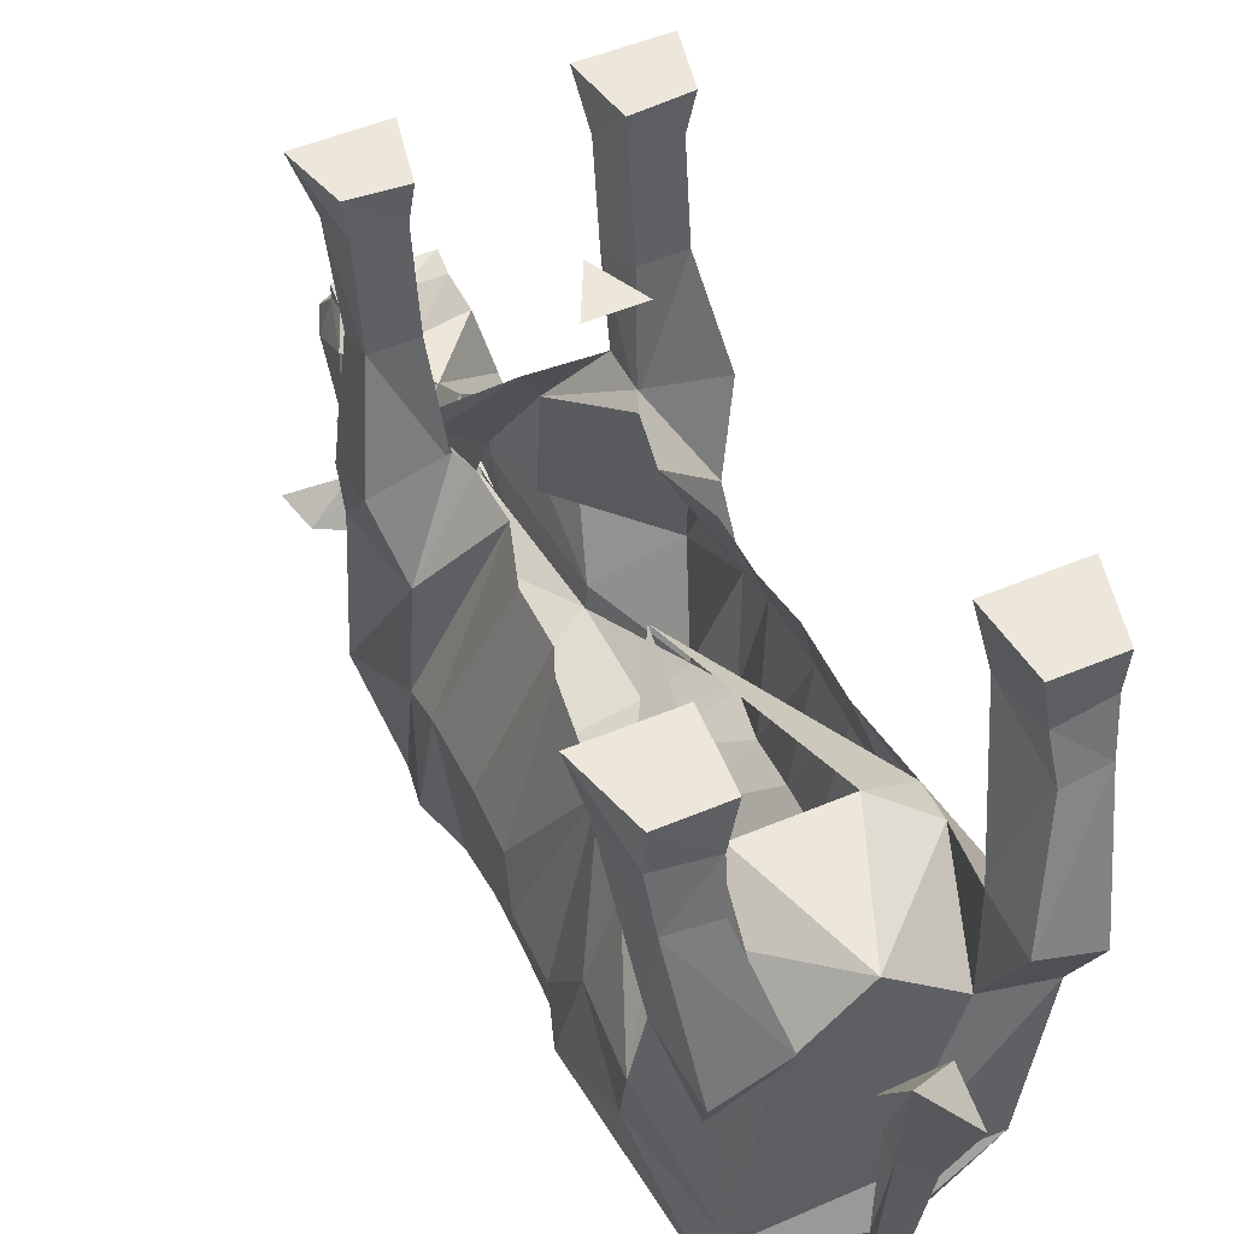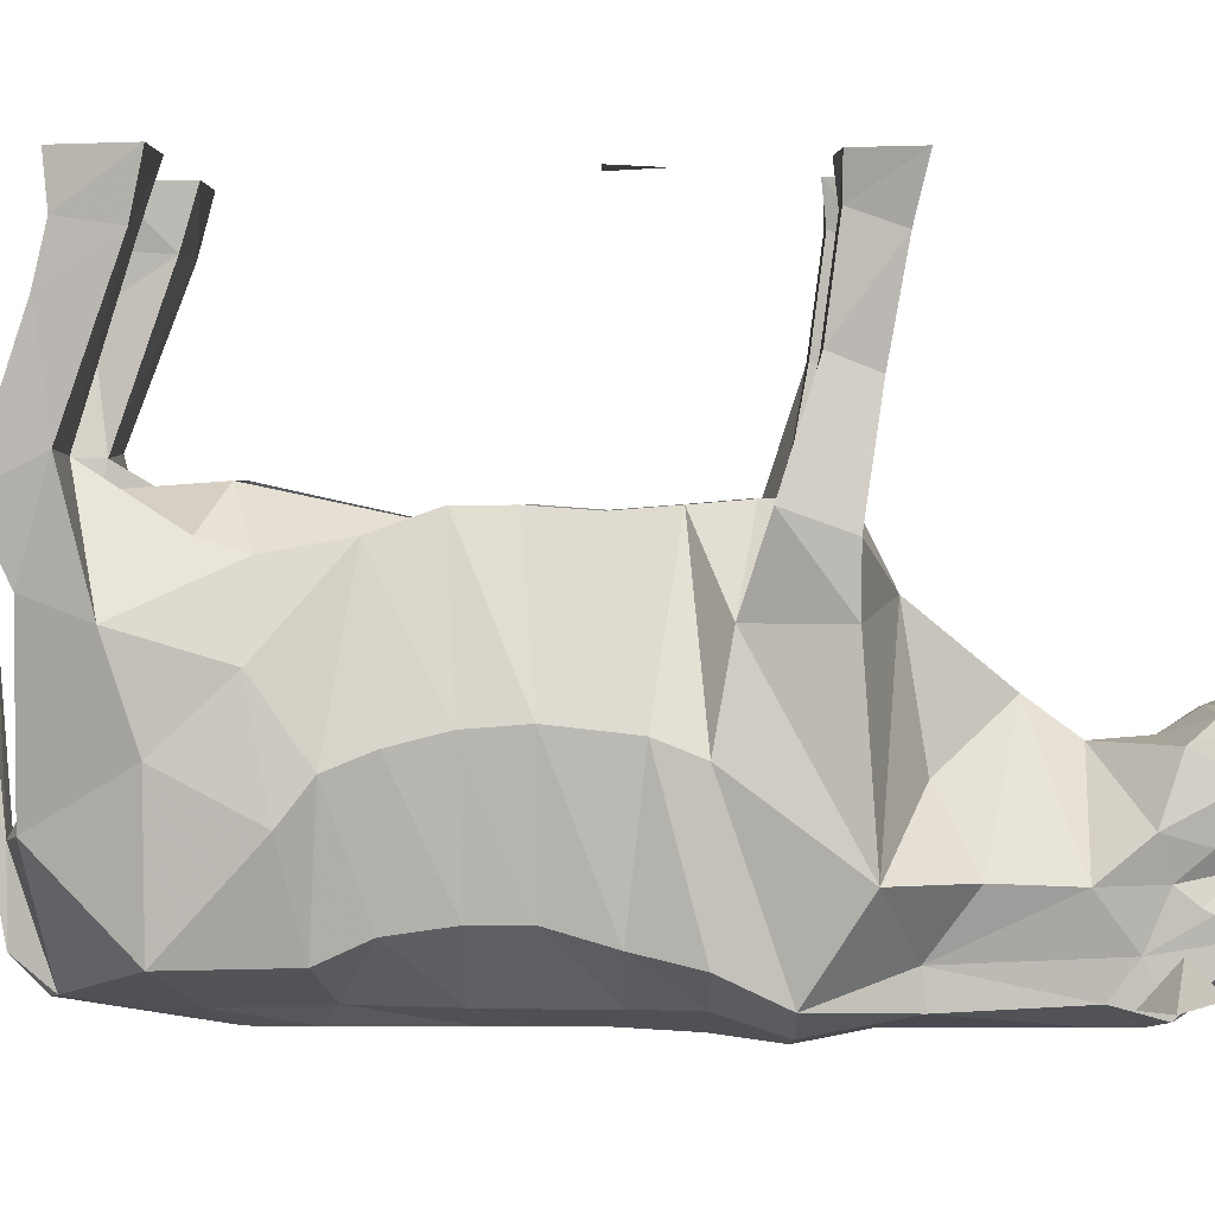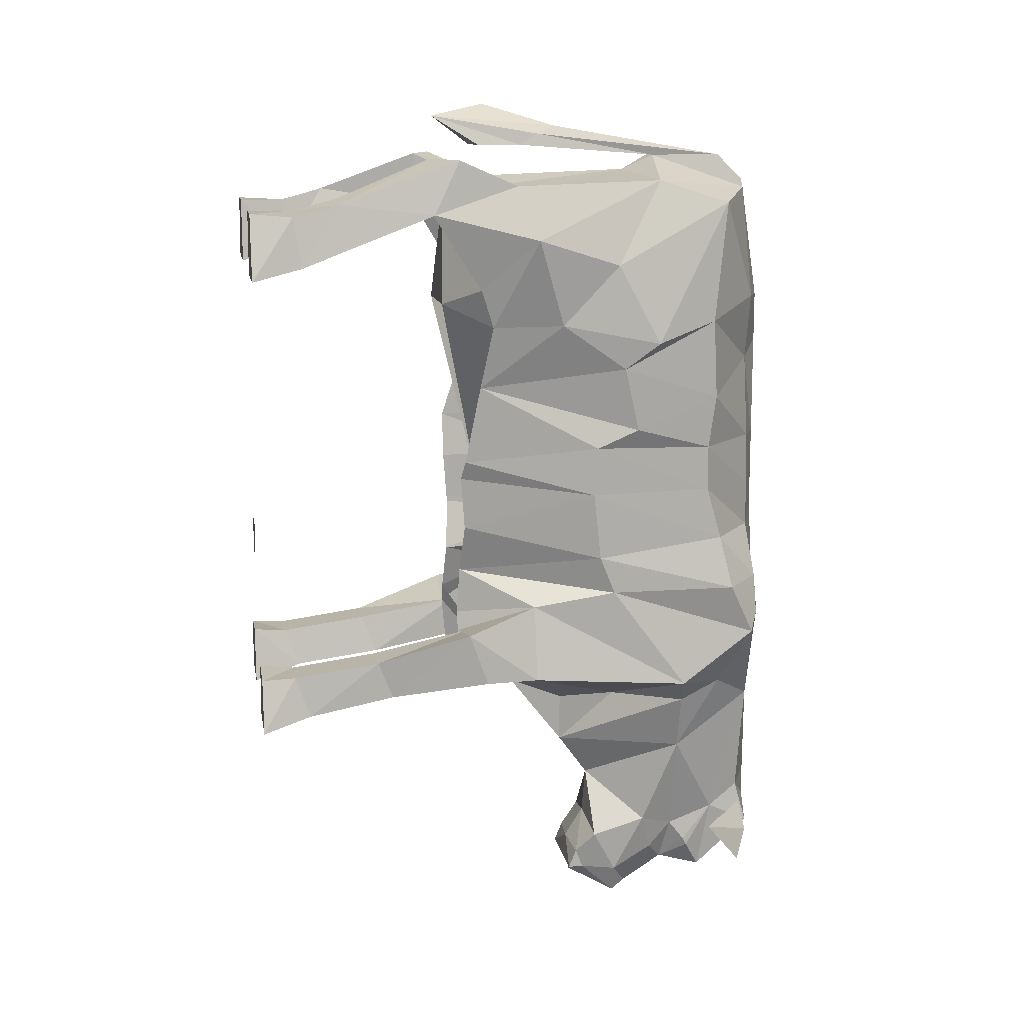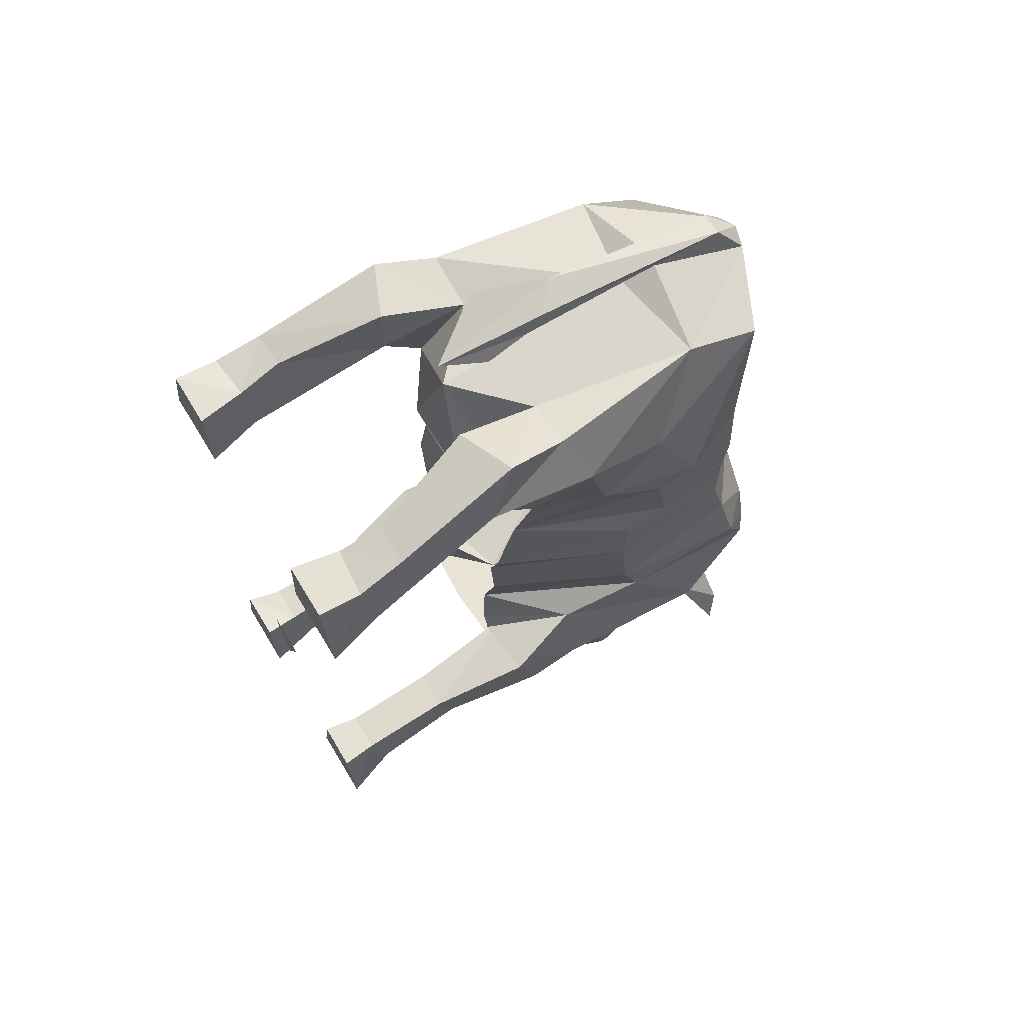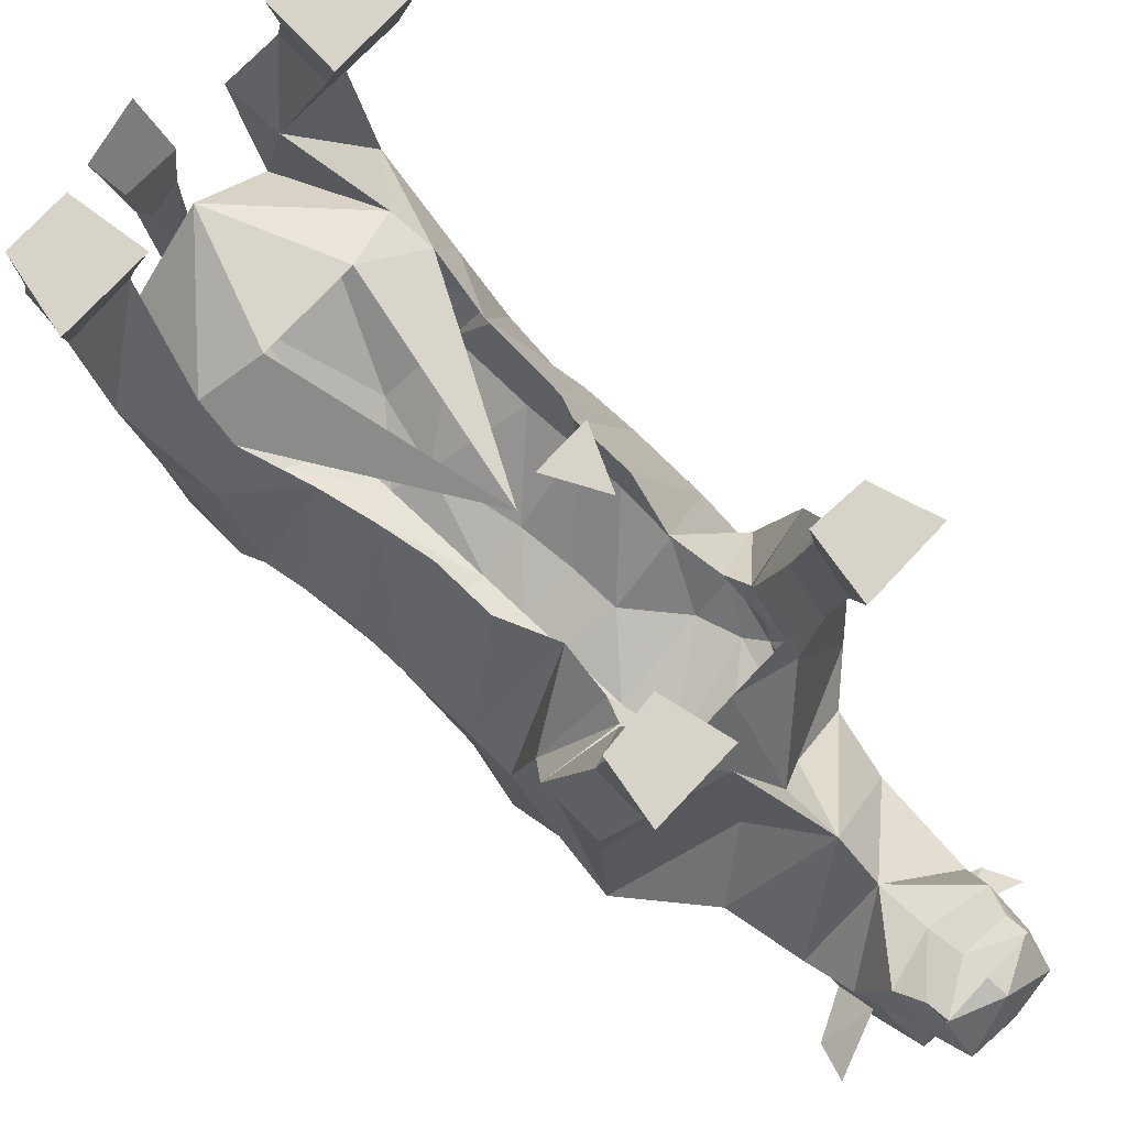
<metadata>
{"format":"obj","ext":"obj","renderer":"f3d","projection":"perspective","resolution":1024,"background":"white","views":[{"elev":51.3,"azim":-24.6,"up":"+Y"},{"elev":2.0,"azim":90.8,"up":"+Y"},{"elev":12.7,"azim":-99.9,"up":"+Z"},{"elev":64.2,"azim":-121.1,"up":"+Z"},{"elev":76.2,"azim":133.3,"up":"+Y"}]}
</metadata>
<code>
v -0.3594 -1.102 0.7266
v -0.3281 -0.9531 0.7266
v -0.3281 -0.9844 0.8125
v -0.3516 -1.141 0.7656
v -0.3516 -1.352 0.7031
v -0.4141 -1.055 0.7266
v -0.4297 -0.9609 0.7266
v -0.4219 -0.8594 0.7891
v -0.4062 -1.094 0.75
v -0.3984 -1.5 0.7031
v -0.3516 -1.5 0.7031
v -0.3359 -1.555 0.6328
v -0.1797 -1.328 0.6562
v -0.375 -1.289 0.6719
v -0.3984 -1.352 0.7031
v -0.4141 -1.555 0.6328
v -0.375 -1.562 0.6484
v -0.375 -1.602 0.3906
v -0.2812 -1.562 0.4297
v -0.125 -1.492 0.4844
v -0.1094 -1.227 0.4844
v -0.1016 -1.055 0.5391
v -0.1328 -1.016 0.6484
v -0.2422 -1.016 0.625
v -0.1797 -0.9453 0.4297
v -0.1719 -0.9688 0.3516
v -0.1172 -1.109 0.3594
v -0.2031 -0.9453 0.2188
v -0.1094 -1.242 0.2656
v -0.1172 -1.211 0.1875
v -0.125 -1.188 0.09375
v -0.2188 -0.9062 0.1094
v -0.125 -1.18 -0.007812
v -0.2344 -0.9062 0.01562
v -0.2344 -0.9141 -0.09375
v -0.125 -1.195 -0.1484
v -0.2734 -0.9062 -0.1953
v -0.125 -1.227 -0.2266
v -0.1484 -1.055 -0.2578
v -0.2578 -0.8984 -0.2891
v -0.2422 -0.8984 -0.3281
v -0.3203 -1.023 -0.4766
v -0.2422 -0.9062 -0.4141
v -0.1094 -0.9453 -0.4141
v -0.1172 -1.055 -0.4141
v -0.1094 -1.383 -0.4375
v -0.3125 -1.266 -0.5156
v -0.375 -1.156 -0.6406
v -0.375 -1.156 -0.5391
v -0.375 -0.8984 -0.4141
v -0.1484 -0.5312 -0.3906
v -0.1328 -0.5625 -0.4766
v -0.1094 -0.4609 -0.5
v -0.1328 -0.4609 -0.3906
v -0.2266 -0.5312 -0.3906
v -0.1484 -0.7109 -0.3672
v -0.1484 -0.7422 -0.4453
v -0.2422 -0.7422 -0.4453
v -0.2422 -0.5625 -0.4688
v -0.2578 -0.4609 -0.5
v -0.2344 -0.4609 -0.3828
v -0.2266 -0.7109 -0.3672
v -0.2422 -0.9219 -0.3281
v -0.1094 -0.9062 -0.3047
v -0.6406 -0.4609 -0.5
v -0.6094 -0.5625 -0.4766
v -0.6016 -0.5312 -0.3906
v -0.6094 -0.4609 -0.3906
v -0.5156 -0.4609 -0.3828
v -0.4922 -0.4609 -0.5
v -0.5078 -0.5625 -0.4688
v -0.5078 -0.7422 -0.4453
v -0.6016 -0.7422 -0.4453
v -0.6016 -0.7109 -0.3672
v -0.5234 -0.5312 -0.3906
v -0.7031 -0.4609 0.4688
v -0.6797 -0.5625 0.4922
v -0.6641 -0.5469 0.5938
v -0.6641 -0.4609 0.6016
v -0.5547 -0.4609 0.6016
v -0.5469 -0.4609 0.4688
v -0.5547 -0.5625 0.5
v -0.5234 -0.8438 0.5938
v -0.6562 -0.8359 0.5938
v -0.6562 -0.6406 0.6172
v -0.5703 -0.5547 0.6016
v -0.08594 -0.5469 0.5938
v -0.07031 -0.5625 0.4922
v -0.05469 -0.4609 0.4688
v -0.08594 -0.4609 0.6016
v -0.1797 -0.5547 0.6016
v -0.09375 -0.6406 0.6172
v -0.1016 -0.8359 0.5938
v -0.2266 -0.8438 0.5938
v -0.1953 -0.5625 0.5
v -0.2109 -0.4609 0.4688
v -0.1953 -0.4609 0.6016
v -0.1719 -0.6406 0.625
v -0.2266 -0.8438 0.7031
v -0.1172 -0.8906 0.7031
v -0.125 -1.492 -0.2266
v -0.1484 -1.547 -0.3359
v -0.2188 -1.391 -0.5781
v -0.2422 -1.398 -0.7188
v -0.375 -1.219 -0.7266
v -0.5312 -1.398 -0.6172
v -0.5625 -1.398 -0.5
v -0.4375 -1.266 -0.5156
v -0.4922 -0.9766 -0.4375
v -0.5 -0.9062 -0.4141
v -0.6406 -0.9453 -0.4141
v -0.5078 -0.9219 -0.3281
v -0.5234 -0.7109 -0.3672
v -0.6406 -0.9062 -0.3047
v -0.6328 -1.055 -0.4141
v -0.6016 -1.055 -0.2578
v -0.5078 -0.8984 -0.3281
v -0.4922 -0.8984 -0.2891
v -0.2422 -1.5 -0.5
v -0.2734 -1.492 -0.7891
v -0.2734 -1.398 -0.8281
v -0.25 -1.328 -0.8047
v -0.2734 -1.219 -0.8438
v -0.375 -1.211 -0.8203
v -0.4844 -1.219 -0.8438
v -0.5 -1.328 -0.8047
v -0.4766 -1.398 -0.8281
v -0.4844 -1.492 -0.7891
v -0.5078 -1.562 -0.5078
v -0.5547 -1.484 -0.4609
v -0.6406 -1.383 -0.4375
v -0.2422 -1.562 -0.5078
v -0.2734 -1.555 -0.7422
v -0.2734 -1.578 -0.8281
v -0.2812 -1.469 -0.9375
v -0.2734 -1.438 -0.8828
v -0.2734 -1.43 -0.8672
v -0.3047 -1.383 -0.9219
v -0.2734 -1.352 -0.8828
v -0.2734 -1.266 -0.9297
v -0.2891 -1.195 -0.9297
v -0.2891 -1.18 -0.8906
v -0.375 -1.172 -0.8828
v -0.4609 -1.18 -0.8906
v -0.4609 -1.195 -0.9297
v -0.4844 -1.266 -0.9297
v -0.4766 -1.352 -0.8828
v -0.4453 -1.383 -0.9219
v -0.4844 -1.43 -0.8672
v -0.4844 -1.438 -0.8828
v -0.4688 -1.469 -0.9375
v -0.4844 -1.578 -0.8281
v -0.4766 -1.555 -0.7422
v -0.375 -1.602 -0.7422
v -0.375 -1.602 -0.4531
v -0.5781 -1.562 -0.2969
v -0.6016 -1.547 -0.3359
v -0.625 -1.227 -0.2266
v -0.4844 -0.9062 -0.1953
v -0.625 -1.195 -0.1484
v -0.5156 -0.9141 -0.09375
v -0.625 -1.18 -0.007812
v -0.5156 -0.9062 0.01562
v -0.5312 -0.9141 0.05469
v -0.625 -1.188 0.09375
v -0.5469 -0.9453 0.2188
v -0.6328 -1.273 0.1328
v -0.6406 -1.242 0.2656
v -0.6328 -1.109 0.3594
v -0.5781 -0.9688 0.3516
v -0.6562 -1.055 0.5391
v -0.5703 -0.9453 0.4297
v -0.5078 -1.016 0.625
v -0.5703 -1.328 0.6562
v -0.5781 -1.477 0.6094
v -0.4766 -1.562 0.3984
v -0.625 -1.492 -0.2266
v -0.6016 -1.469 -0.1172
v -0.6016 -1.438 -0.007812
v -0.6016 -1.438 0.08594
v -0.6016 -1.453 0.1953
v -0.6016 -1.445 0.3594
v -0.6562 -1.312 0.3203
v -0.6406 -1.227 0.4844
v -0.6094 -1.016 0.6484
v -0.375 -0.8906 0.625
v -0.4609 -0.875 0.3906
v -0.375 -0.9609 -0.007812
v -0.5547 -1.562 -0.2188
v -0.4766 -1.562 -0.1172
v -0.4766 -1.562 -0.02344
v -0.4688 -1.562 0.08594
v -0.4375 -1.562 0.2578
v -0.5781 -0.6406 0.625
v -0.5234 -0.8438 0.7031
v -0.6328 -0.8906 0.7031
v -0.1016 -1.312 0.3203
v -0.1562 -1.492 0.2812
v -0.3125 -1.562 0.2578
v -0.1562 -1.453 0.1953
v -0.1562 -1.438 0.08594
v -0.1562 -1.438 -0.007812
v -0.1484 -1.469 -0.1172
v -0.2578 -1.562 -0.2266
v -0.2266 -1.594 -0.3359
v -0.375 -1.602 -0.8047
v -0.375 -1.562 -0.8906
v -0.375 -1.445 -0.9453
v -0.1641 -1.531 -0.8828
v -0.1875 -1.555 -0.8203
v -0.2812 -1.547 -0.8281
v -0.2734 -1.562 -0.7812
v -0.2734 -1.492 -0.8438
v -0.4688 -1.547 -0.8281
v -0.5625 -1.555 -0.8203
v -0.5859 -1.531 -0.8828
v -0.4844 -1.492 -0.8438
v -0.4766 -1.562 -0.7812
v -0.375 -1.398 -0.9375
v -0.375 -1.305 -0.9922
v -0.3047 -1.297 -0.9766
v -0.2891 -1.266 -0.9922
v -0.375 -1.18 -0.9688
v -0.375 -1.172 -0.9297
v -0.2891 -1.164 -0.9297
v -0.375 -1.164 -0.9297
v -0.4609 -1.164 -0.9297
v -0.4609 -1.266 -0.9922
v -0.4453 -1.297 -0.9766
v -0.375 -1.266 -1
v -0.3359 -0.4609 -0.08594
v -0.4297 -0.4609 -0.08594
v -0.3828 -0.4609 -0.1797
v -0.375 -1.602 0.2891
v -0.375 -1.602 0.07812
v -0.375 -1.602 -0.007812
v -0.2812 -1.562 0.08594
v -0.2734 -1.562 -0.02344
v -0.2734 -1.562 -0.1172
v -0.375 -1.609 -0.2266
v -0.375 -1.625 -0.3359
v -0.375 -1.602 -0.09375
v -0.2812 -0.875 0.3906
f 1 2 3
f 1 3 4
f 1 4 5
f 1 5 6
f 1 6 2
f 2 6 7
f 2 7 8
f 2 8 3
f 3 8 4
f 4 8 9
f 4 9 10
f 4 10 11
f 4 11 5
f 5 11 12
f 5 15 6
f 6 15 9
f 6 9 8
f 6 8 7
f 15 10 9
f 10 15 16
f 10 16 17
f 10 17 11
f 11 17 12
f 5 12 13
f 5 13 14
f 12 17 18
f 12 18 19
f 12 19 20
f 12 20 13
f 13 20 21
f 13 21 22
f 13 22 23
f 13 23 14
f 14 23 24
f 28 29 30
f 28 30 31
f 28 31 32
f 32 31 33
f 32 33 34
f 34 33 35
f 35 33 36
f 42 48 49
f 42 49 50
f 92 98 99
f 92 99 100
f 92 100 93
f 93 100 23
f 93 23 22
f 48 106 107
f 48 107 108
f 48 108 49
f 49 108 109
f 49 109 50
f 50 109 110
f 106 129 130
f 106 130 107
f 107 130 131
f 107 131 108
f 108 131 109
f 129 155 156
f 129 156 157
f 129 157 130
f 130 157 131
f 161 160 162
f 161 162 163
f 163 162 164
f 164 162 165
f 170 169 171
f 170 171 172
f 16 175 176
f 16 176 18
f 16 18 17
f 160 178 162
f 162 178 179
f 162 179 165
f 165 179 180
f 165 180 167
f 167 180 181
f 169 183 184
f 169 184 171
f 171 184 174
f 171 83 172
f 178 189 190
f 178 190 179
f 179 190 191
f 179 191 180
f 180 191 192
f 180 192 181
f 181 192 193
f 182 176 175
f 182 175 183
f 183 175 184
f 184 175 174
f 100 24 23
f 24 100 99
f 29 200 30
f 30 200 201
f 30 201 31
f 31 201 202
f 31 202 33
f 33 202 203
f 33 203 36
f 36 203 101
f 101 203 204
f 101 204 205
f 234 193 235
f 234 235 199
f 235 193 192
f 235 192 236
f 235 236 237
f 235 237 199
f 199 237 200
f 200 237 201
f 201 237 238
f 201 238 202
f 202 238 239
f 202 239 203
f 203 239 204
f 204 239 240
f 204 240 241
f 204 241 205
f 205 241 155
f 155 241 156
f 156 241 189
f 189 241 240
f 189 240 190
f 190 240 242
f 190 242 191
f 191 242 236
f 191 236 192
f 242 238 236
f 236 238 237
f 239 238 242
f 239 242 240
f 5 14 15
f 14 24 25
f 14 25 26
f 26 25 22
f 26 22 27
f 26 27 28
f 28 27 29
f 42 47 48
f 42 50 43
f 51 55 56
f 51 56 52
f 52 56 57
f 52 57 58
f 52 58 59
f 55 59 62
f 55 62 56
f 56 62 63
f 56 63 64
f 56 64 57
f 57 64 44
f 57 44 58
f 58 44 43
f 58 43 63
f 58 63 62
f 58 62 59
f 87 91 92
f 87 92 88
f 88 92 93
f 88 93 94
f 88 94 95
f 91 95 98
f 91 98 92
f 93 22 94
f 94 22 25
f 94 25 24
f 94 24 99
f 94 99 98
f 94 98 95
f 47 103 48
f 48 103 104
f 48 104 105
f 48 105 106
f 110 109 111
f 114 111 115
f 114 115 116
f 114 116 117
f 117 116 118
f 117 118 109
f 117 109 110
f 103 119 104
f 104 119 120
f 105 126 106
f 106 126 127
f 106 127 128
f 106 128 129
f 109 131 115
f 109 115 111
f 119 132 133
f 119 133 120
f 128 153 129
f 129 153 154
f 129 154 155
f 131 157 158
f 131 158 116
f 131 116 115
f 118 116 159
f 159 116 158
f 159 158 160
f 159 160 161
f 164 165 166
f 166 165 167
f 166 167 168
f 166 168 169
f 166 169 170
f 170 172 14
f 14 172 173
f 14 173 174
f 14 174 15
f 15 174 16
f 16 174 175
f 158 177 160
f 160 177 178
f 167 181 168
f 168 181 182
f 168 182 183
f 168 183 169
f 171 174 185
f 171 185 84
f 171 84 83
f 172 83 173
f 157 177 158
f 177 157 156
f 177 156 189
f 177 189 178
f 181 193 182
f 182 193 176
f 195 196 173
f 195 173 83
f 196 84 185
f 196 185 173
f 173 185 174
f 21 197 27
f 21 27 22
f 20 197 21
f 197 20 198
f 197 198 29
f 197 29 27
f 19 198 20
f 198 19 199
f 198 199 200
f 198 200 29
f 132 155 154
f 132 154 133
f 209 210 211
f 211 210 212
f 212 210 213
f 213 210 209
f 214 215 216
f 216 215 217
f 217 215 218
f 218 215 214
f 234 18 176
f 234 176 193
f 234 199 19
f 234 19 18
f 35 36 37
f 37 36 38
f 37 38 39
f 37 39 40
f 40 39 41
f 40 41 42
f 42 41 43
f 42 43 44
f 42 44 45
f 42 45 46
f 42 46 47
f 66 71 72
f 66 72 73
f 66 73 74
f 66 74 67
f 67 74 75
f 77 82 83
f 77 83 84
f 77 84 85
f 77 85 78
f 78 85 86
f 36 101 38
f 38 101 102
f 38 102 46
f 38 46 39
f 39 46 45
f 39 45 64
f 39 64 41
f 46 103 47
f 110 111 72
f 110 72 112
f 112 72 113
f 112 113 74
f 112 74 114
f 114 74 73
f 114 73 111
f 46 119 103
f 104 120 121
f 104 121 122
f 104 122 105
f 105 122 123
f 105 123 124
f 105 124 125
f 105 125 126
f 46 102 119
f 119 102 132
f 120 133 134
f 120 134 135
f 120 135 136
f 120 136 137
f 120 137 121
f 121 138 139
f 121 139 122
f 122 139 140
f 122 140 123
f 123 140 141
f 123 141 142
f 123 142 124
f 124 142 143
f 124 143 144
f 124 144 125
f 125 144 145
f 125 145 146
f 125 146 126
f 126 146 147
f 126 147 127
f 127 147 148
f 127 149 128
f 128 149 150
f 128 150 151
f 128 151 152
f 128 152 153
f 45 44 64
f 172 173 186
f 172 186 187
f 172 187 170
f 170 187 188
f 73 72 111
f 75 74 113
f 75 113 71
f 71 113 72
f 194 85 195
f 194 195 83
f 194 83 82
f 194 82 86
f 194 86 85
f 85 196 195
f 85 84 196
f 101 205 102
f 102 205 132
f 132 205 155
f 133 154 206
f 133 206 134
f 134 206 207
f 134 207 135
f 135 207 208
f 135 208 138
f 135 138 136
f 136 138 137
f 154 153 206
f 206 153 152
f 206 152 207
f 207 152 151
f 207 151 208
f 208 151 148
f 208 148 219
f 208 219 138
f 138 219 220
f 138 220 221
f 138 221 139
f 139 221 140
f 140 221 222
f 140 222 141
f 141 222 223
f 141 223 224
f 141 224 225
f 141 225 142
f 142 225 143
f 143 225 226
f 143 226 227
f 143 227 144
f 144 227 145
f 145 227 224
f 145 224 223
f 145 223 228
f 145 228 146
f 146 228 229
f 146 229 147
f 147 229 148
f 148 229 220
f 148 220 219
f 230 220 229
f 230 229 228
f 230 228 223
f 230 223 222
f 230 222 221
f 230 221 220
f 224 227 226
f 224 226 225
f 148 150 149
f 150 148 151
f 187 186 243
f 243 186 25
f 243 25 26
f 243 26 188
f 14 24 186
f 14 186 173
f 25 186 24
f 51 52 53
f 51 53 54
f 51 54 55
f 52 59 60
f 52 60 53
f 53 60 61
f 53 61 54
f 54 61 55
f 55 61 59
f 60 59 61
f 65 66 67
f 65 67 68
f 65 68 69
f 65 69 70
f 65 70 66
f 66 70 71
f 67 75 68
f 68 75 69
f 69 75 71
f 69 71 70
f 76 77 78
f 76 78 79
f 76 79 80
f 76 80 81
f 76 81 77
f 77 81 82
f 78 86 79
f 79 86 80
f 80 86 82
f 80 82 81
f 87 88 89
f 87 89 90
f 87 90 91
f 88 95 96
f 88 96 89
f 89 96 97
f 89 97 90
f 90 97 91
f 91 97 95
f 96 95 97
f 121 137 138
f 127 148 149
f 231 232 233

</code>
